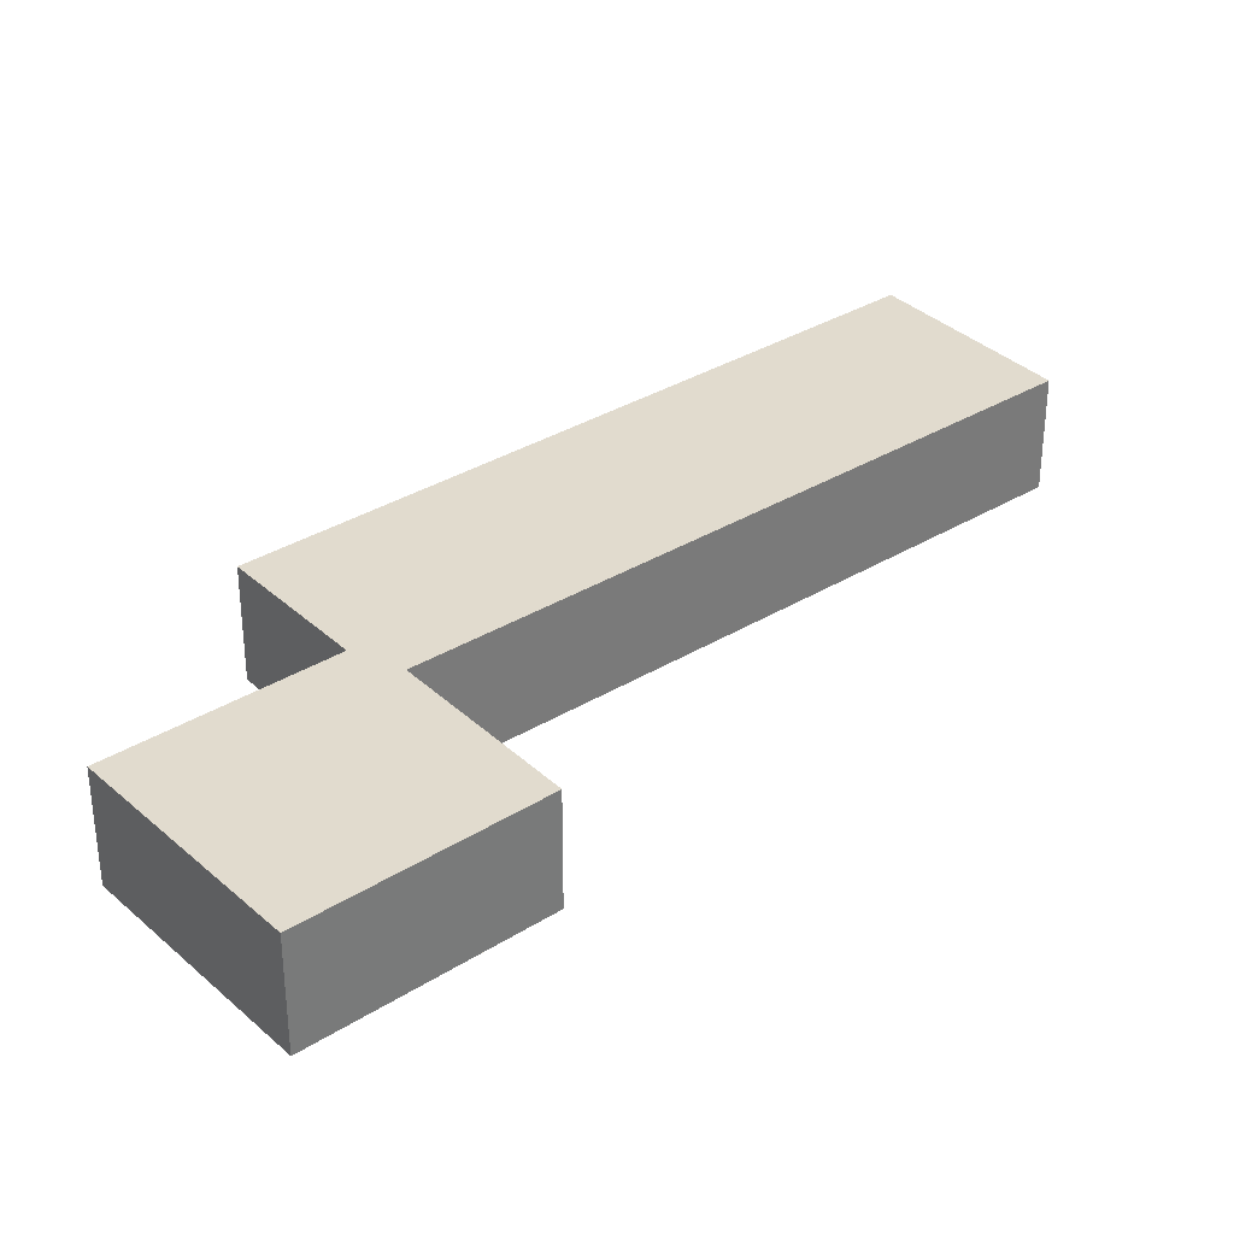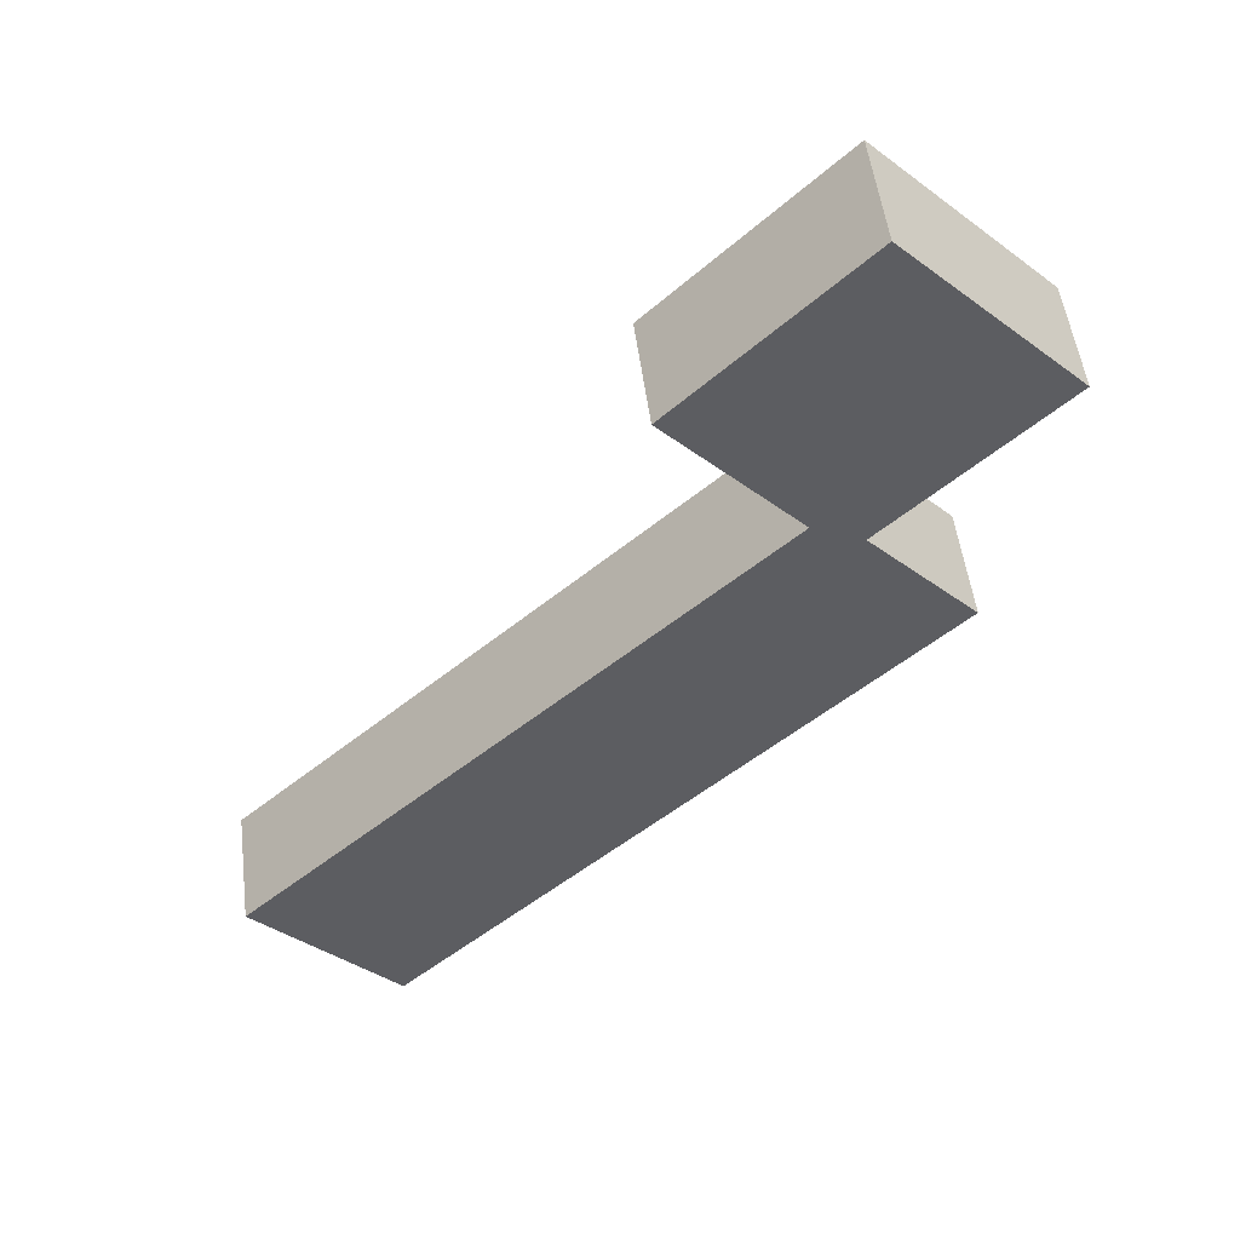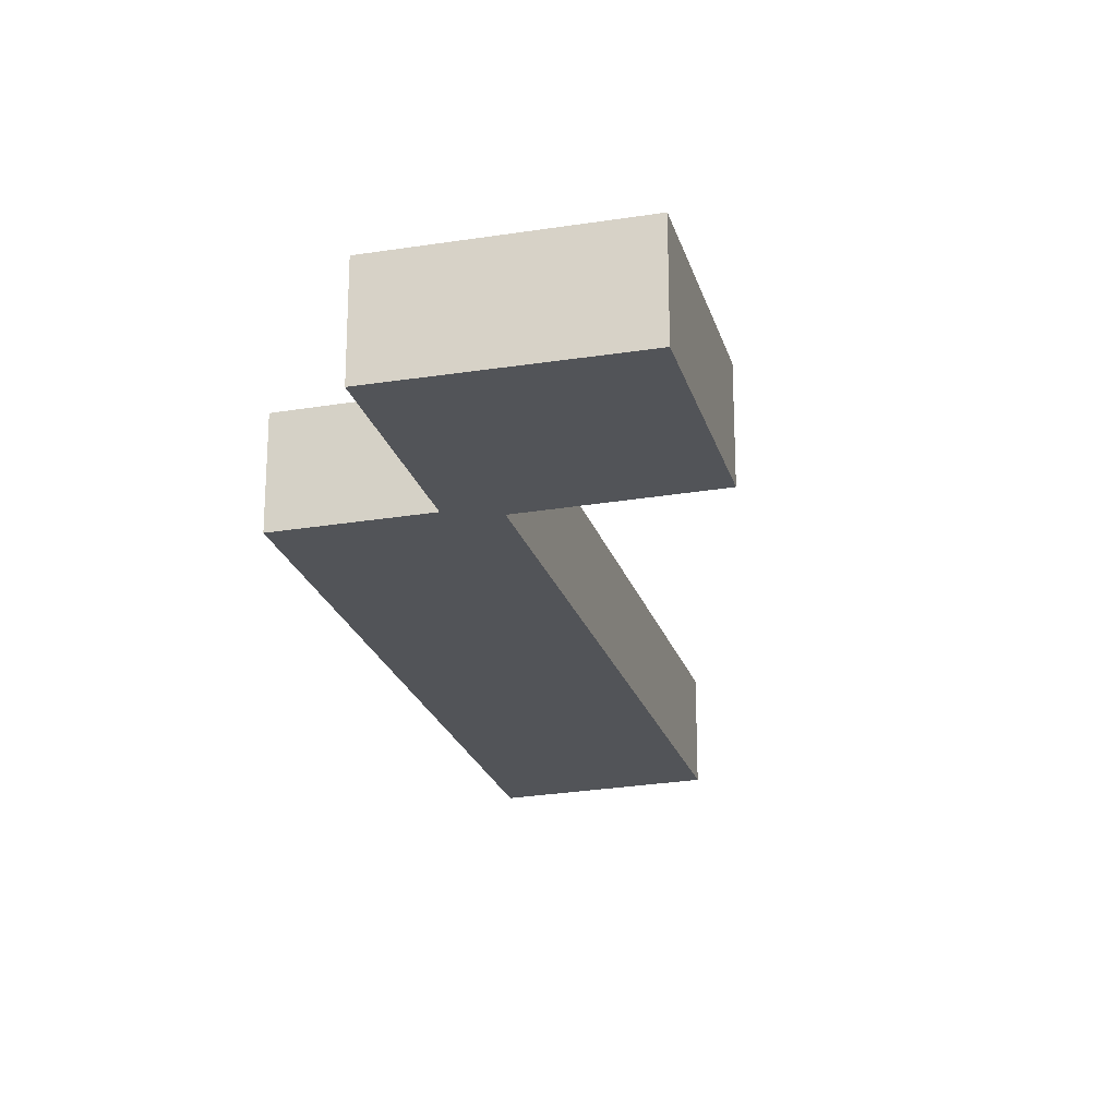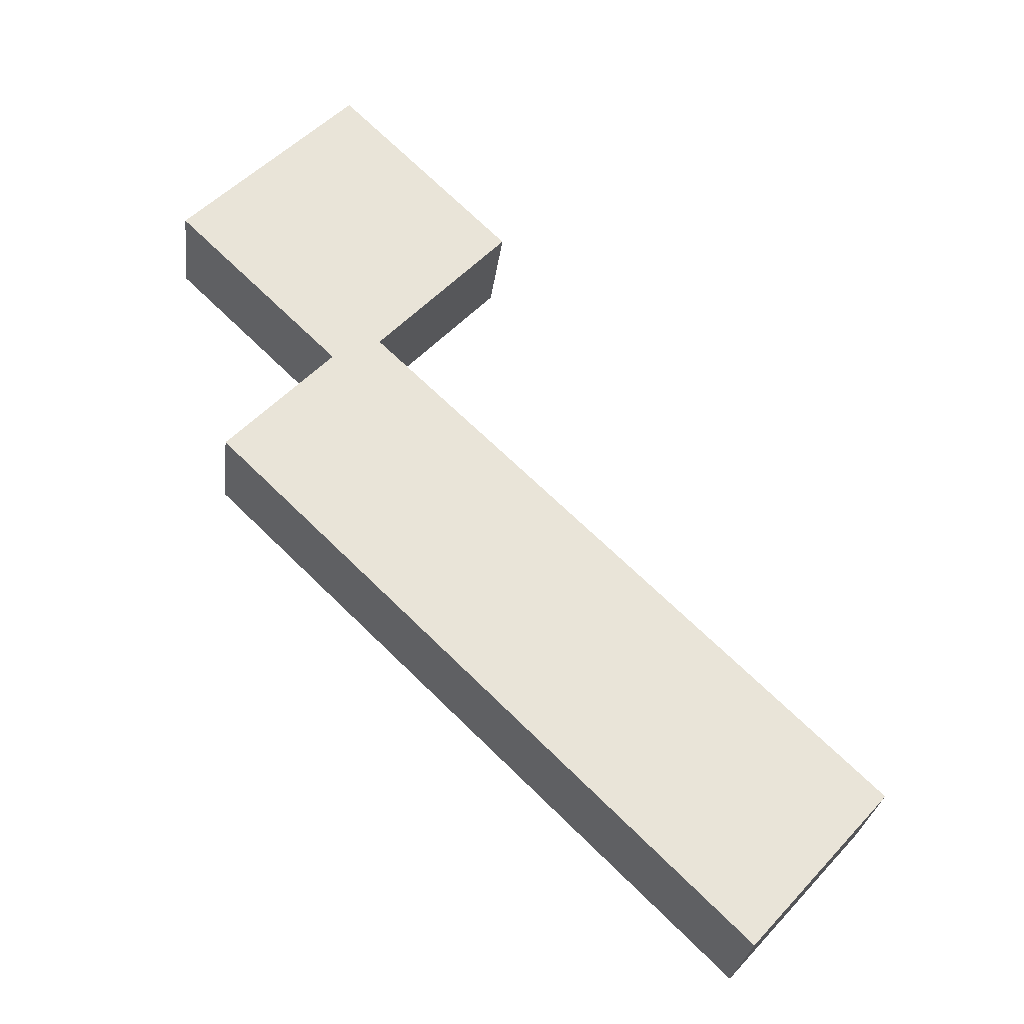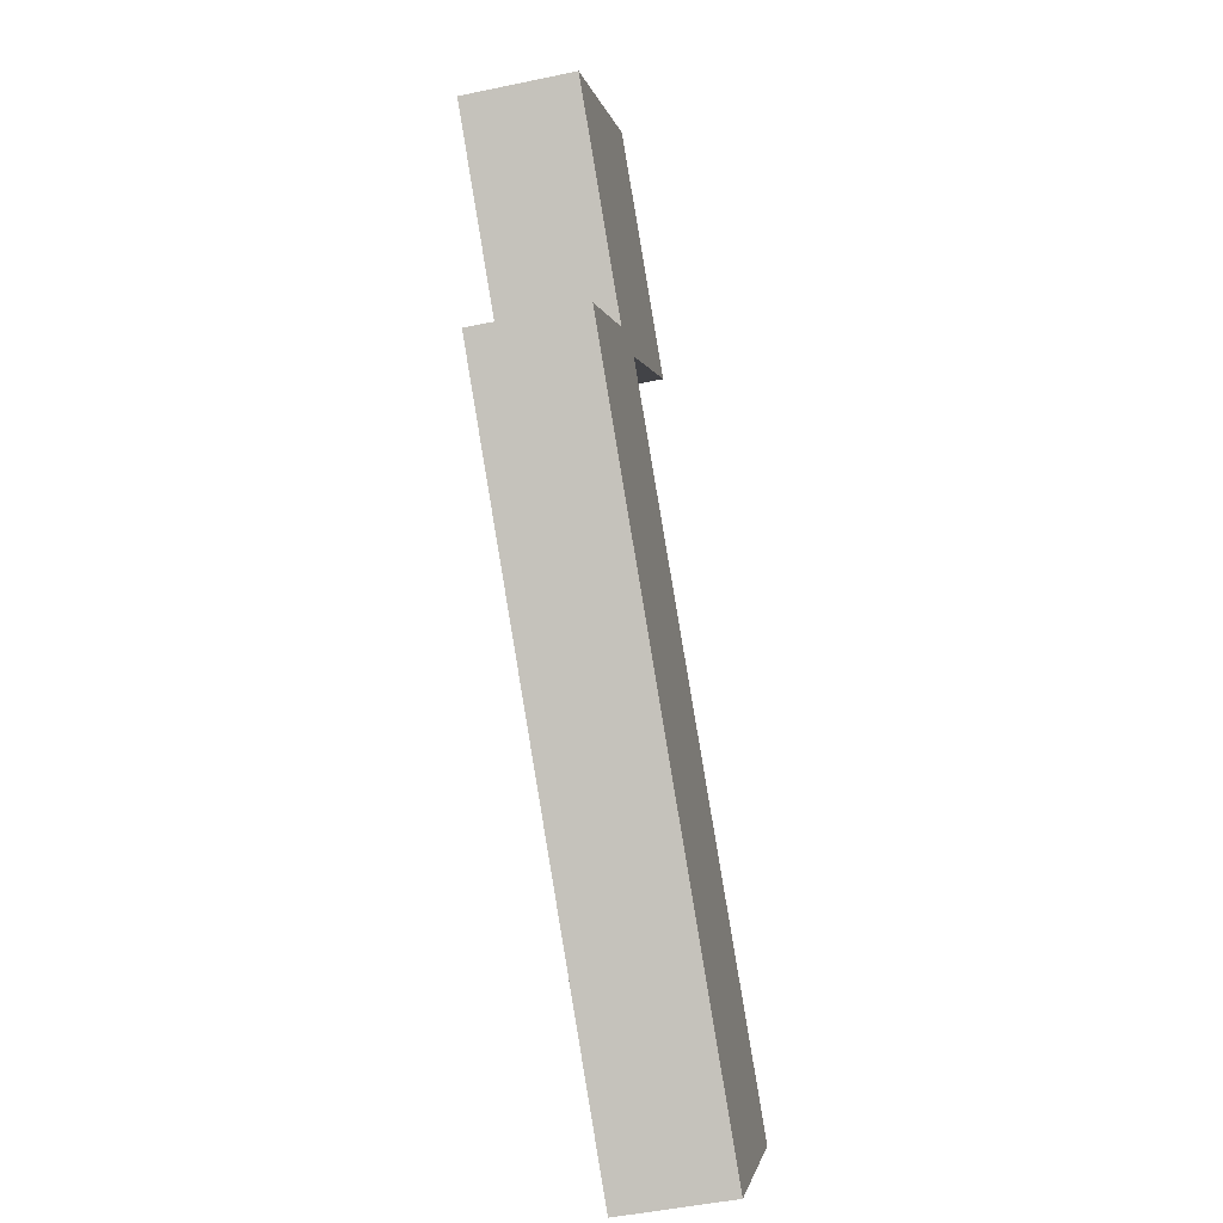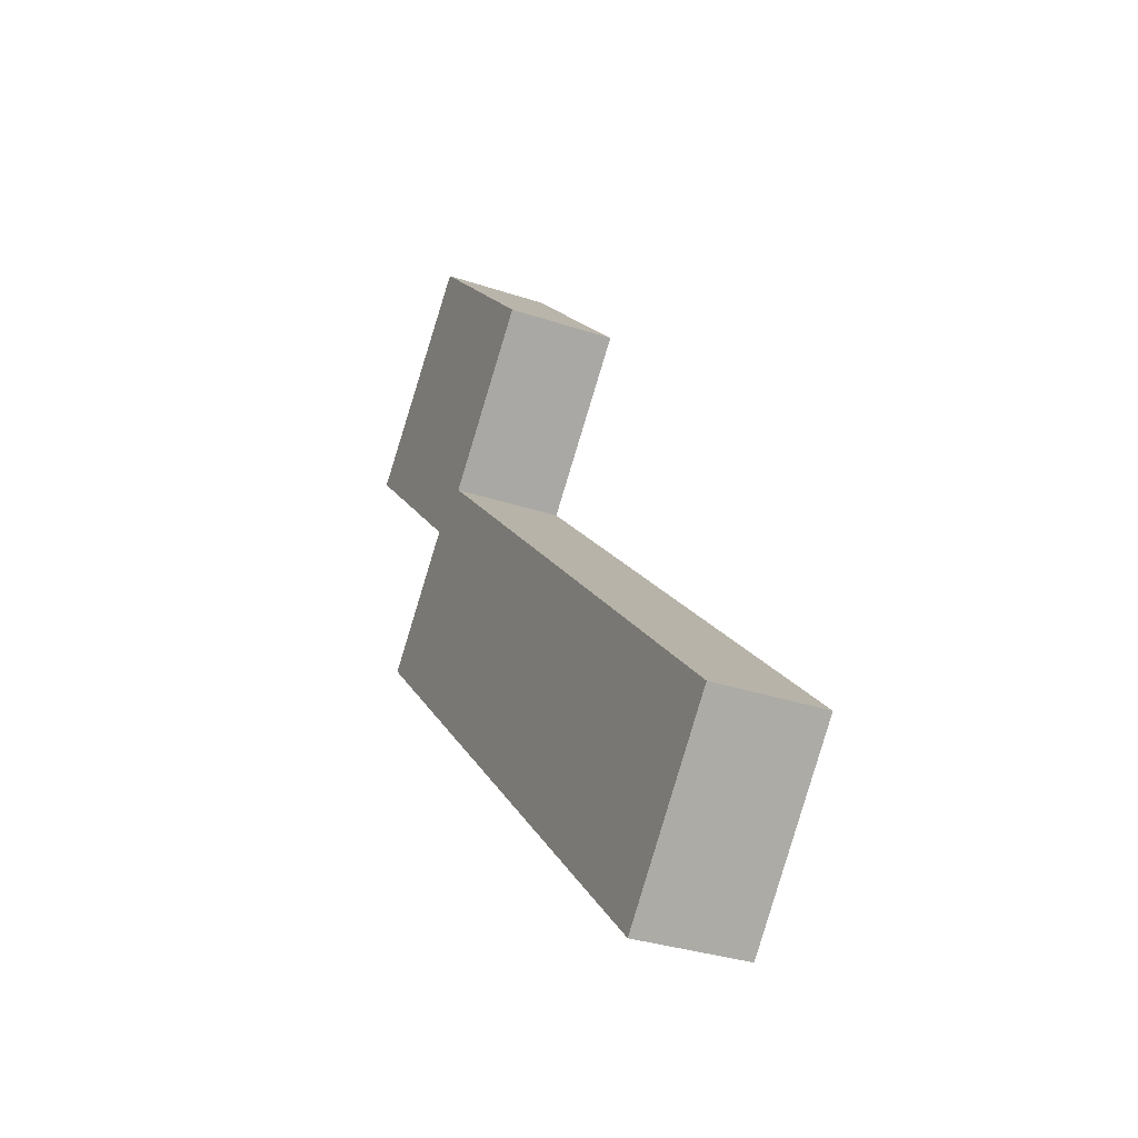
<metadata>
{"format":"obj","ext":"obj","renderer":"f3d","projection":"perspective","resolution":1024,"background":"white","views":[{"elev":33.8,"azim":4.1,"up":"+Y"},{"elev":51.3,"azim":172.9,"up":"+Z"},{"elev":-23.3,"azim":-30.7,"up":"+Y"},{"elev":-28.2,"azim":-7.1,"up":"+Z"},{"elev":-48.8,"azim":-76.8,"up":"+Z"},{"elev":-32.3,"azim":64.8,"up":"+Z"}]}
</metadata>
<code>
v  5.398 3.494 5.499
v  5.214 3.494 -5.07
v  7.423e-05 3.494 -0.0001107
v  10.9 3.494 0.0753
v  7.691 3.494 -3.361
v  6.758 3.494 -4.362
v  18.5 3.494 -24.69
v  1.886 3.494 -8.597
v  22.9 3.494 -19.78
v  0 0 0
v  5.398 -3.367e-16 5.499
v  10.9 -4.618e-18 0.07541
v  7.69 2.058e-16 -3.361
v  6.758 2.671e-16 -4.362
v  22.9 1.211e-15 -19.78
v  18.5 1.512e-15 -24.69
v  1.886 5.264e-16 -8.596
v  5.214 3.105e-16 -5.07
g defaultobject
f 1 2 3
f 2 1 4
f 2 4 5
f 2 5 6
f 2 7 8
f 7 2 6
f 7 6 9
f 1 10 11
f 10 1 3
f 12 1 11
f 1 12 4
f 13 4 12
f 4 13 5
f 14 5 13
f 5 14 6
f 15 6 14
f 6 15 9
f 16 9 15
f 9 16 7
f 8 16 17
f 16 8 7
f 2 17 18
f 17 2 8
f 3 18 10
f 18 3 2
f 10 12 11
f 12 10 13
f 13 10 18
f 13 18 14
f 14 18 15
f 15 18 17
f 15 17 16

</code>
